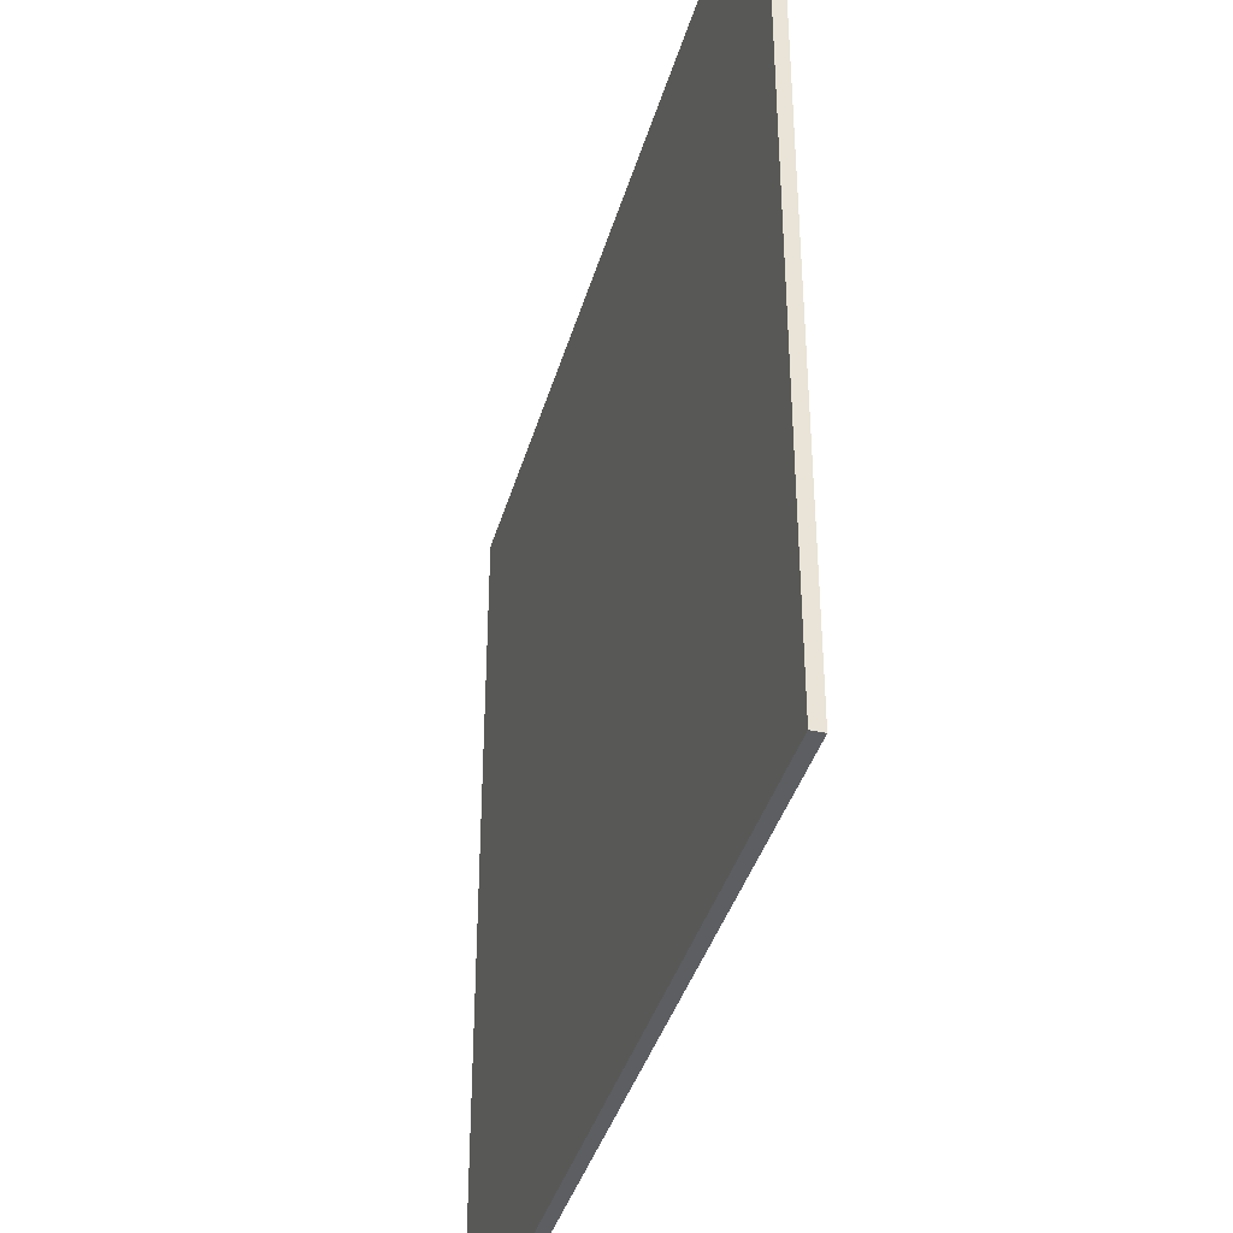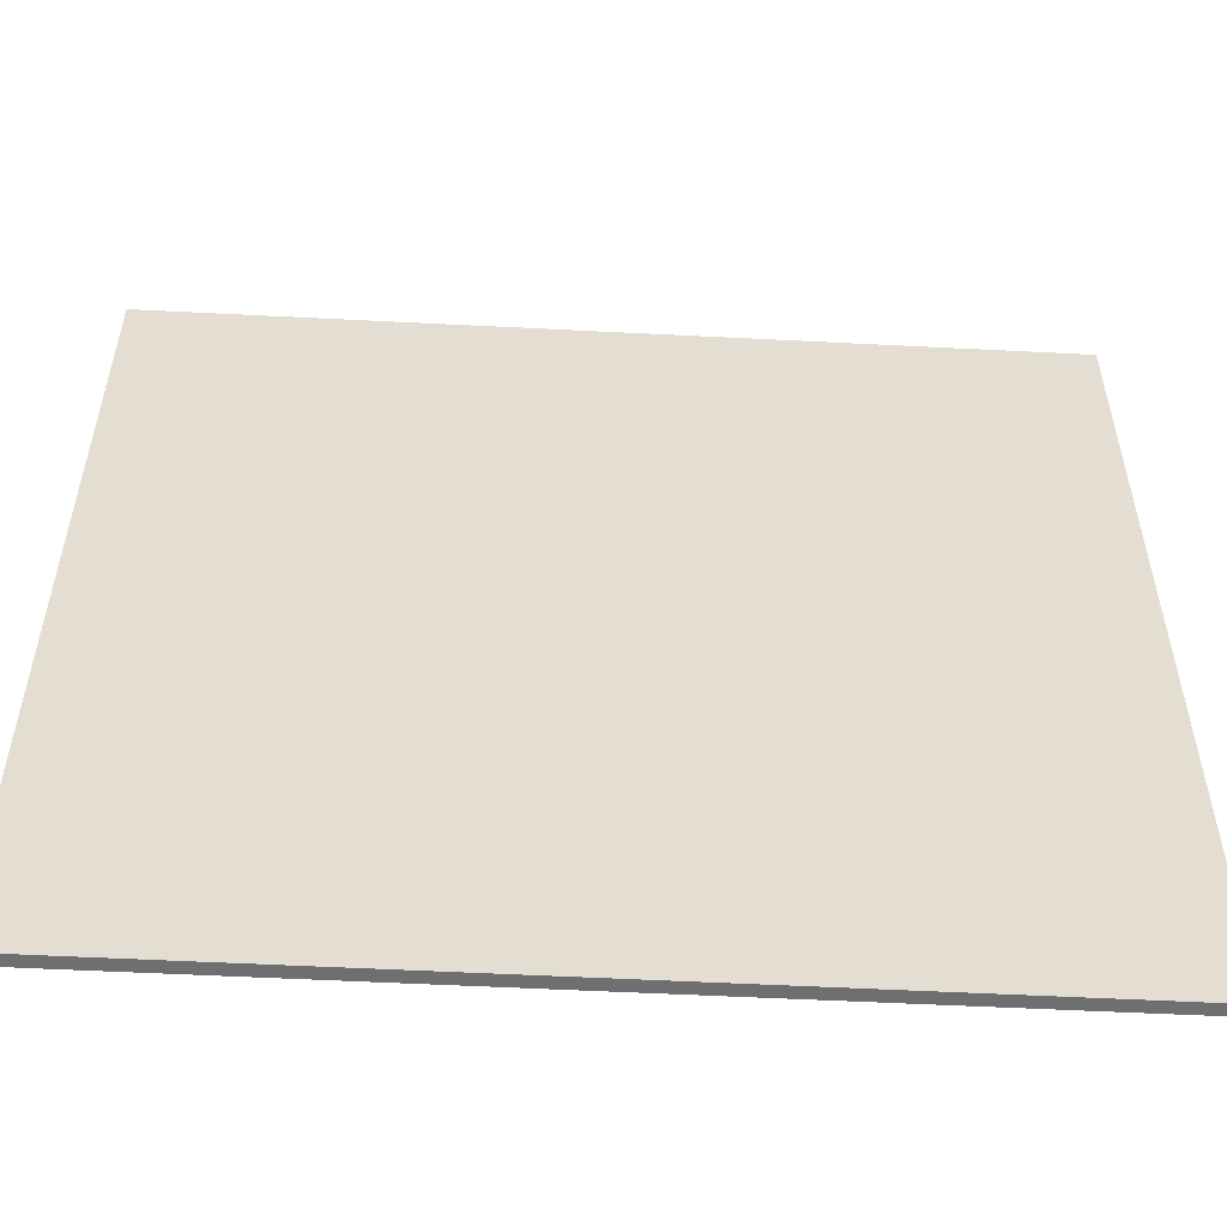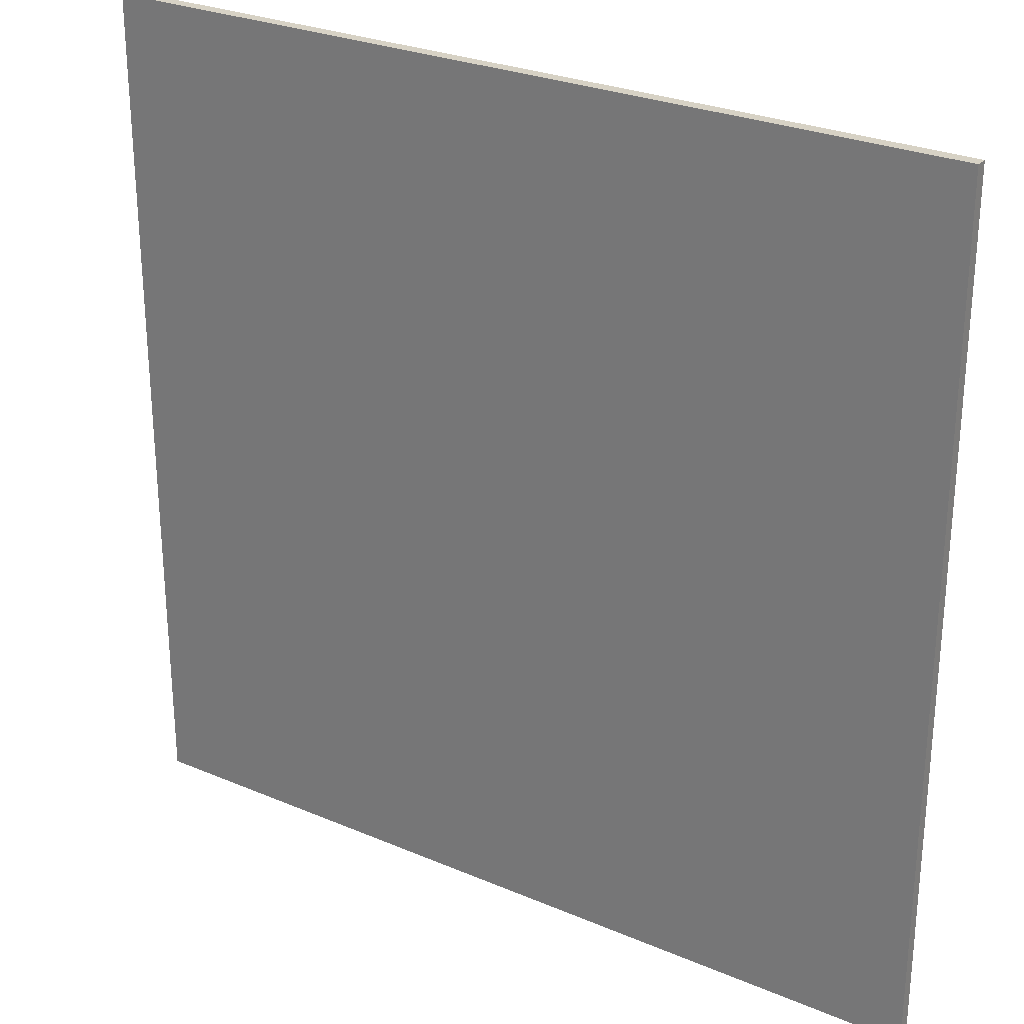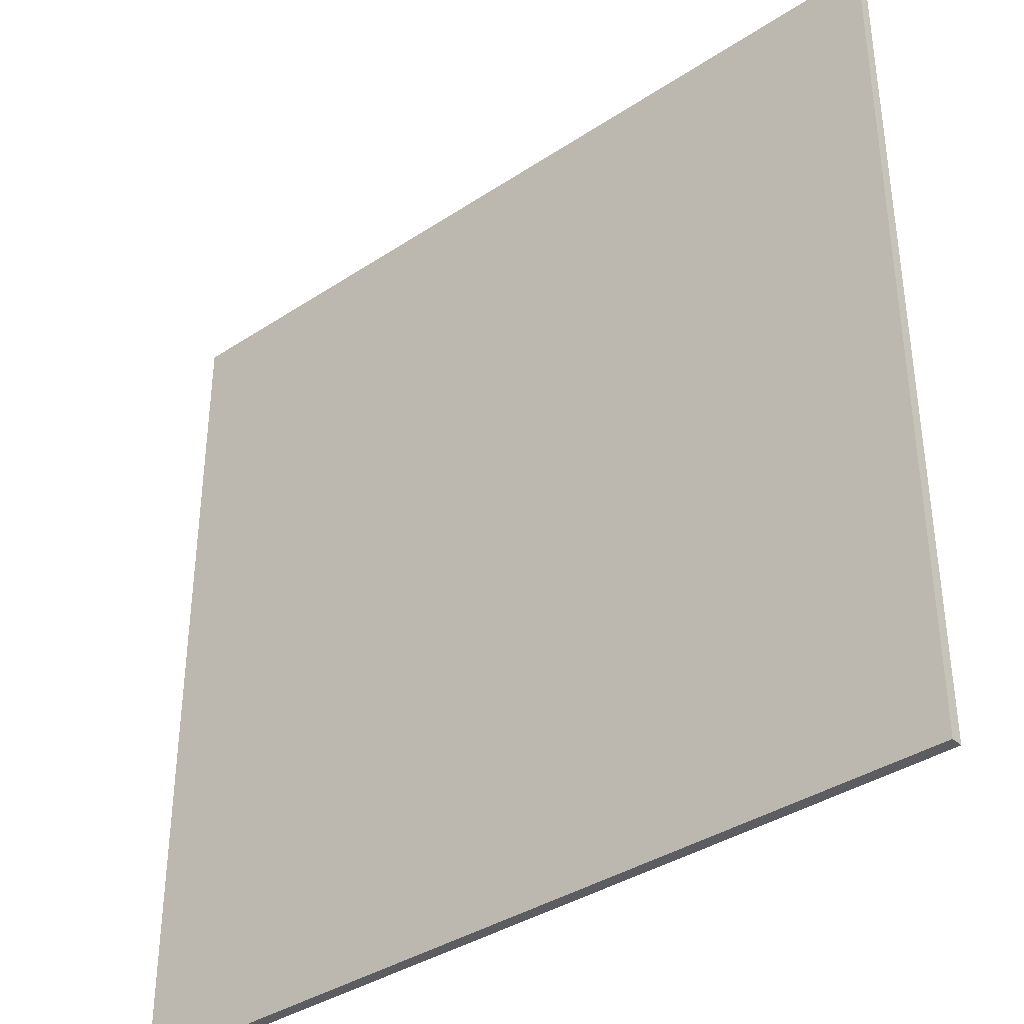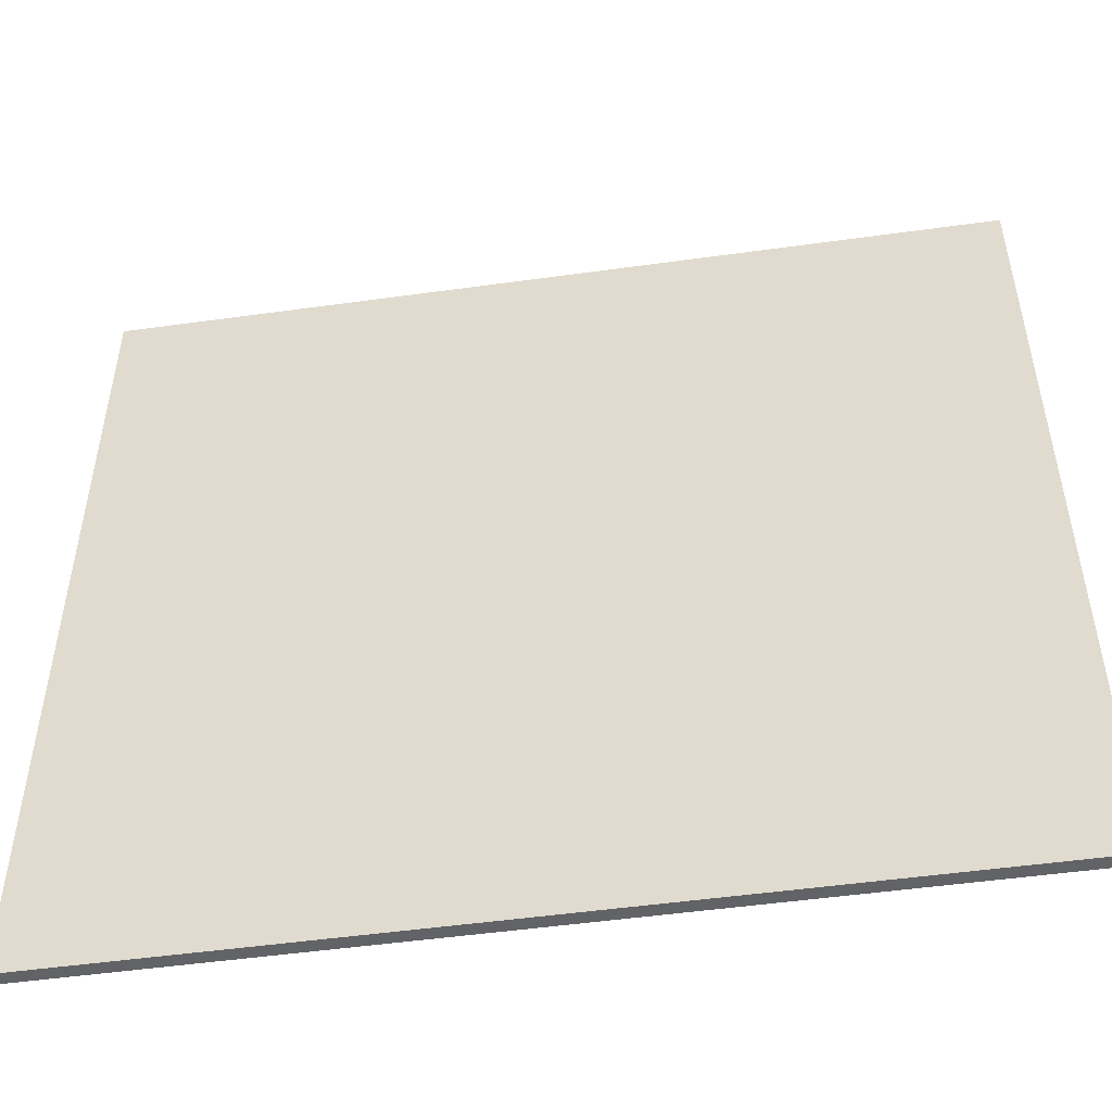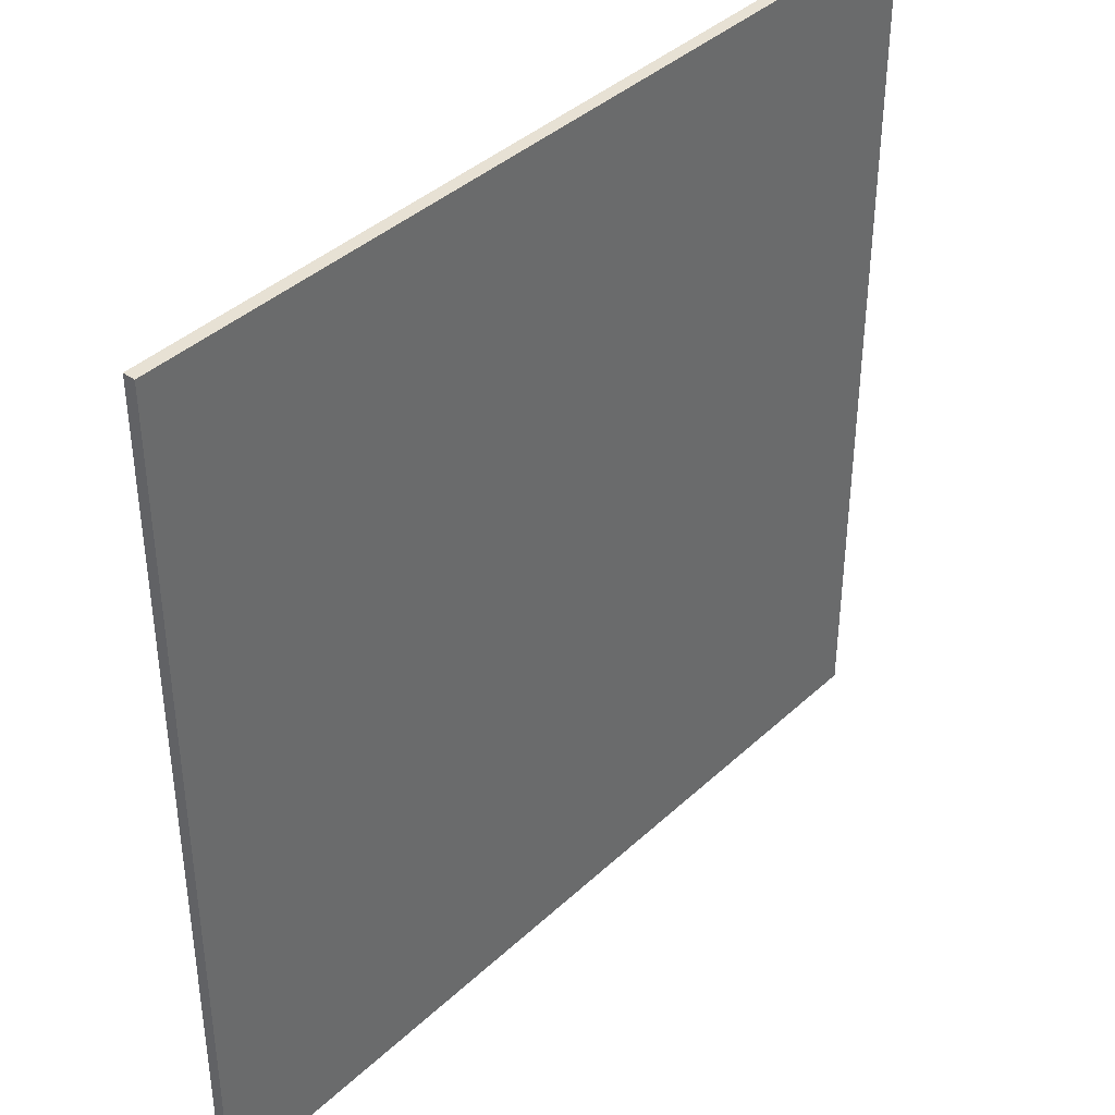
<metadata>
{"format":"obj","ext":"obj","renderer":"f3d","projection":"perspective","resolution":1024,"background":"white","views":[{"elev":-39.2,"azim":74.4,"up":"+Y"},{"elev":-54.7,"azim":-3.1,"up":"+Y"},{"elev":27.3,"azim":-146.7,"up":"+Y"},{"elev":-37.1,"azim":-139.6,"up":"+Y"},{"elev":-50.9,"azim":8.6,"up":"+Y"},{"elev":39.6,"azim":-48.8,"up":"+Y"}]}
</metadata>
<code>
g pb_Mesh47288
v 33.52 -23.09 0
v -39.8 -23.09 0
v 33.52 49.04 0
v -39.8 49.04 0
v -39.8 -23.09 0
v -39.8 -23.09 -1
v -39.8 49.04 0
v -39.8 49.04 -1
v -39.8 -23.09 -1
v 33.52 -23.09 -1
v -39.8 49.04 -1
v 33.52 49.04 -1
v 33.52 -23.09 -1
v 33.52 -23.09 0
v 33.52 49.04 -1
v 33.52 49.04 0
v 33.52 49.04 0
v -39.8 49.04 0
v 33.52 49.04 -1
v -39.8 49.04 -1
v 33.52 -23.09 -1
v -39.8 -23.09 -1
v 33.52 -23.09 0
v -39.8 -23.09 0
g pb_Mesh47288_0
f 3 2 1
f 3 4 2
f 7 6 5
f 7 8 6
f 11 10 9
f 11 12 10
f 15 14 13
f 15 16 14
f 19 18 17
f 19 20 18
f 23 22 21
f 23 24 22

</code>
